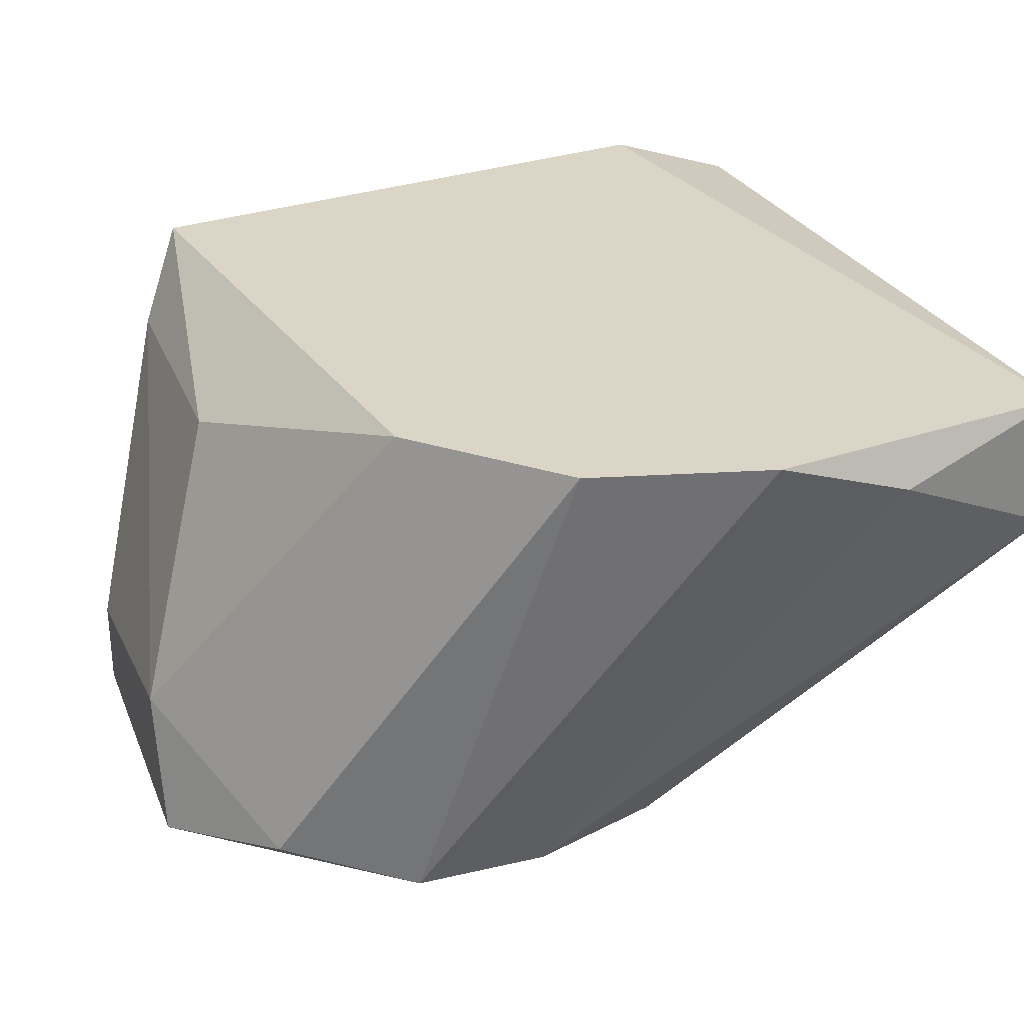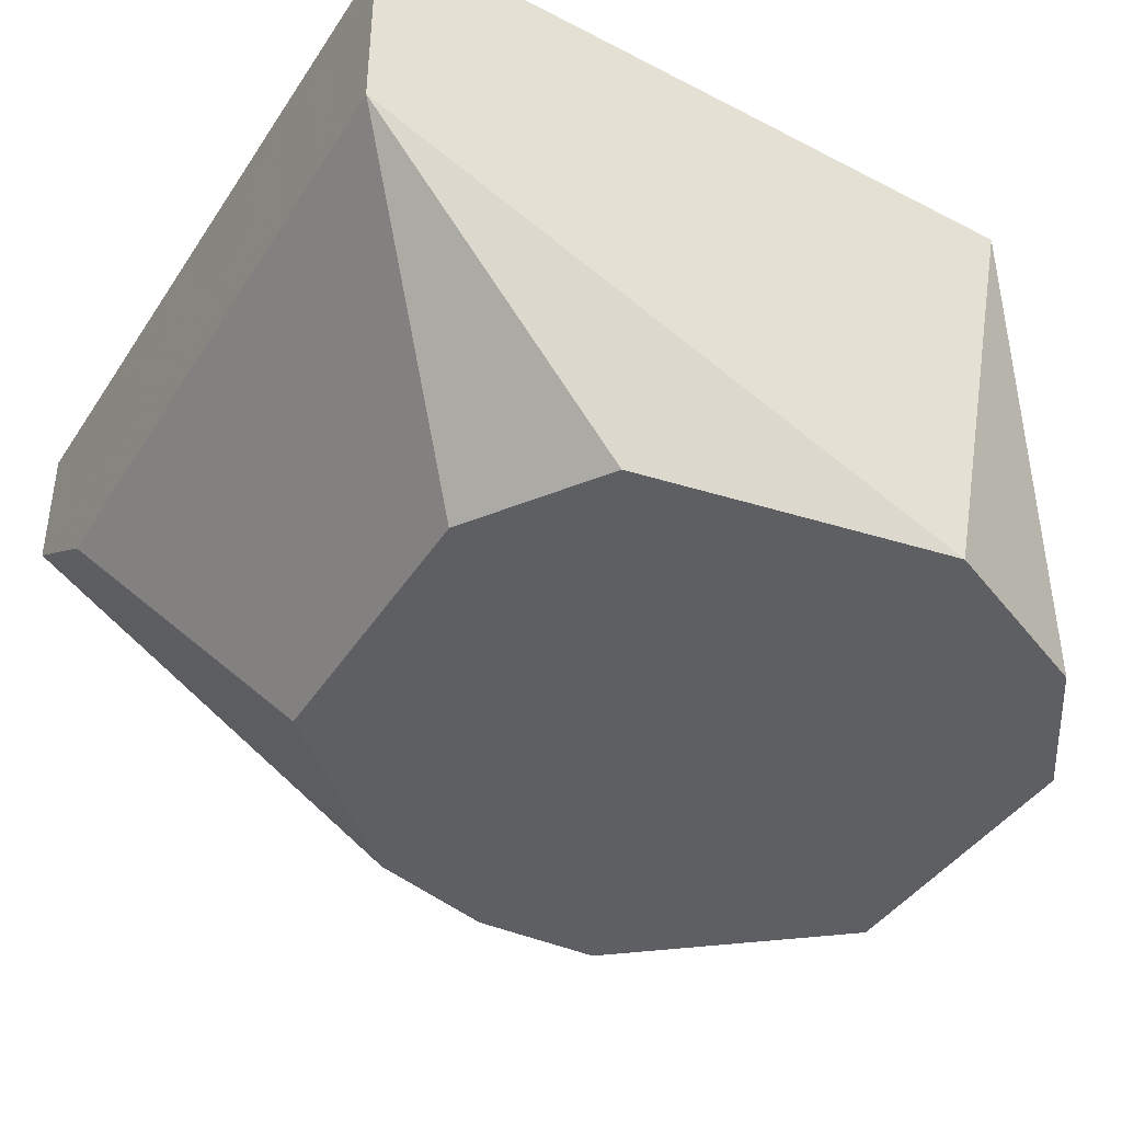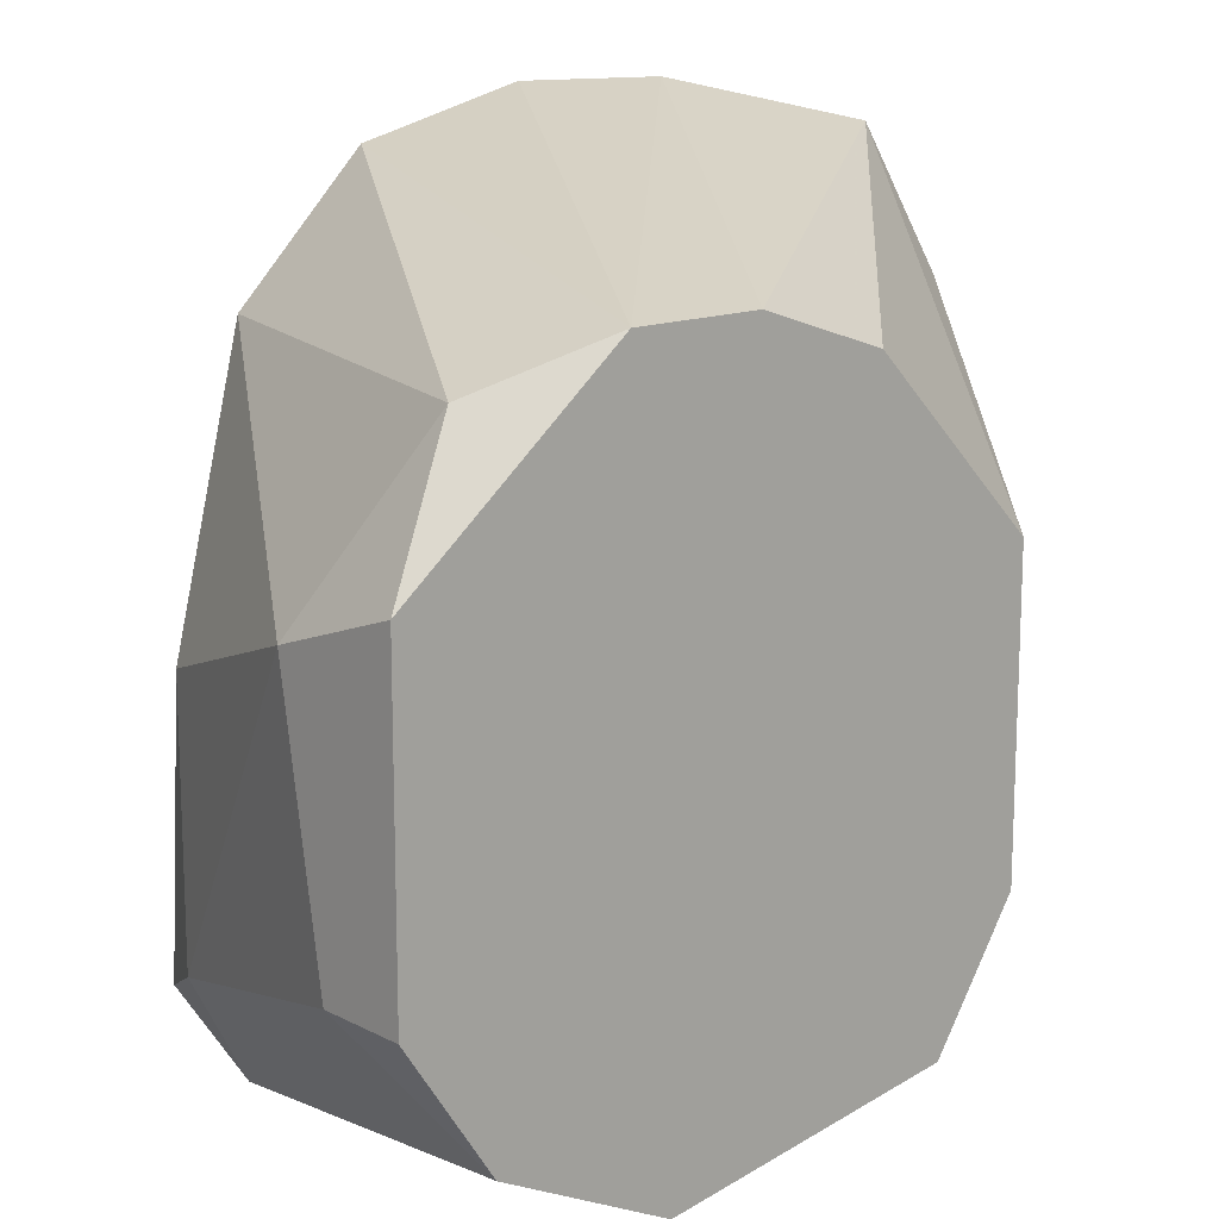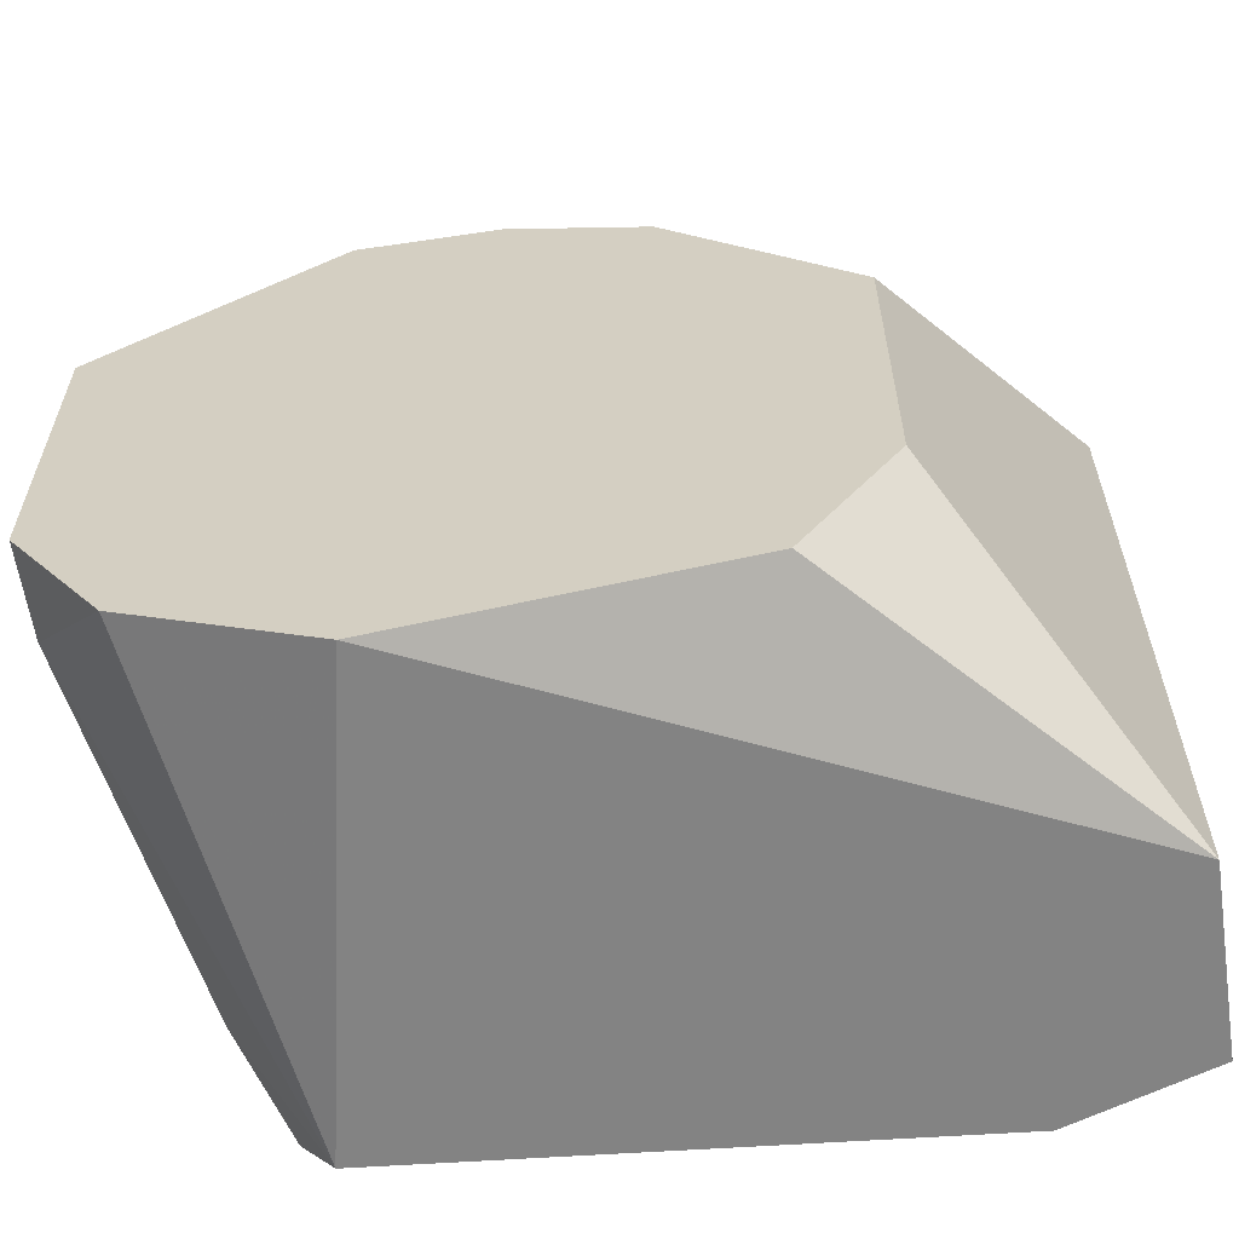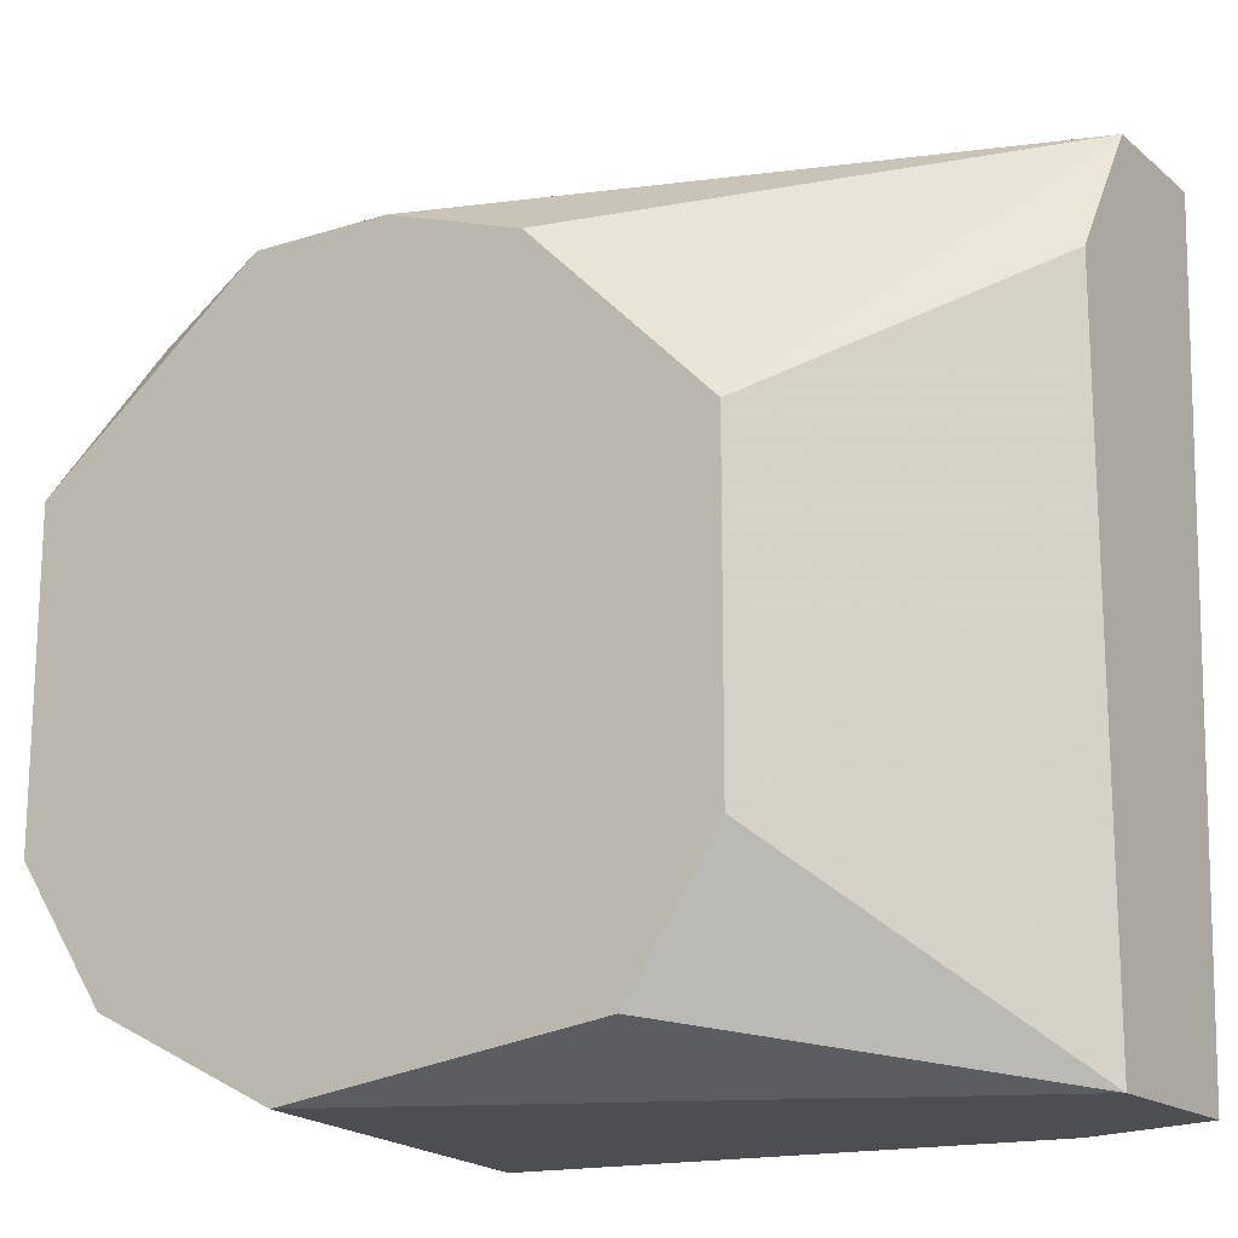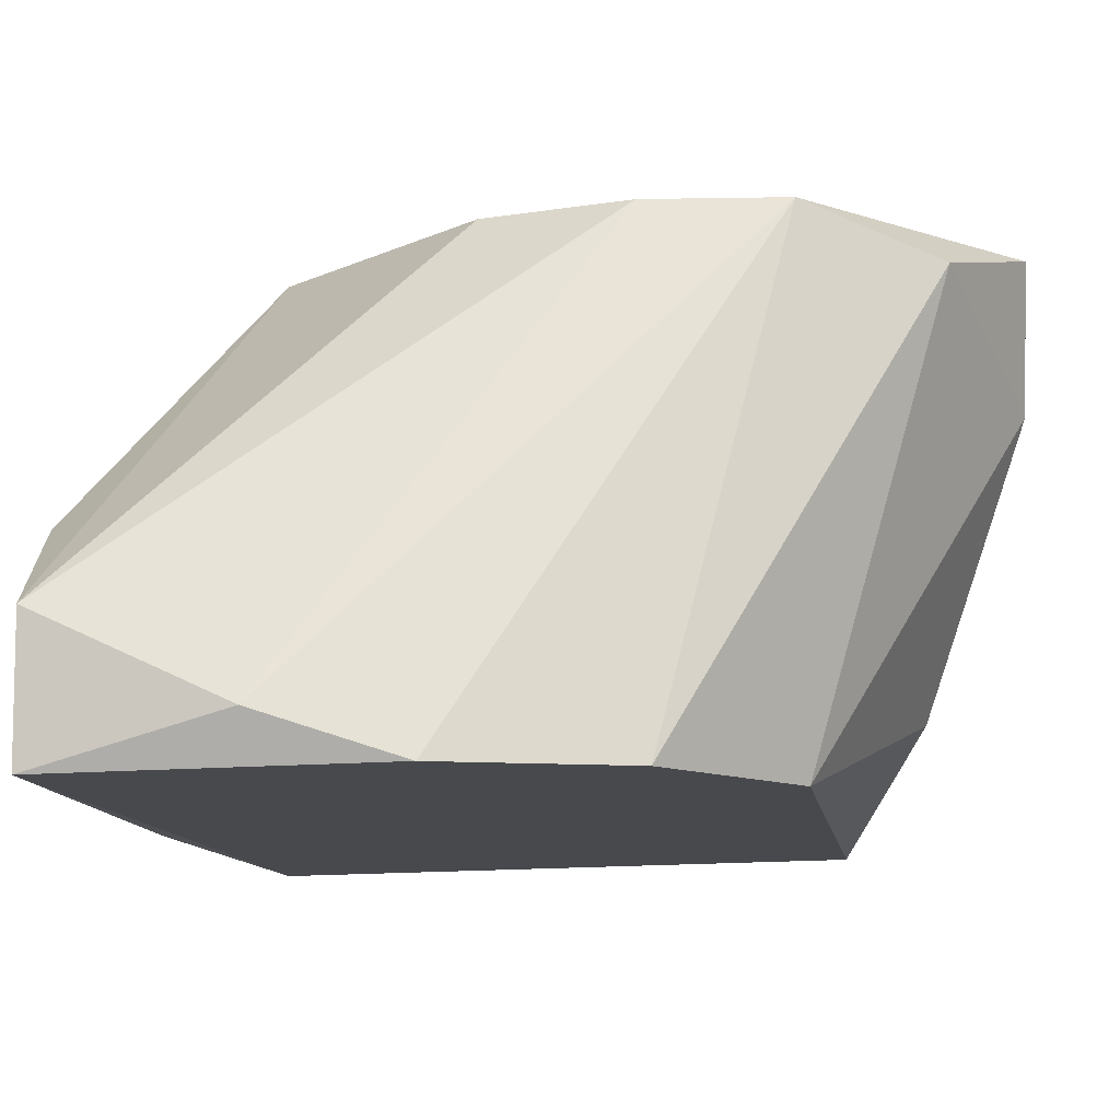
<metadata>
{"format":"obj","ext":"obj","renderer":"f3d","projection":"perspective","resolution":1024,"background":"white","views":[{"elev":29.0,"azim":160.8,"up":"+Z"},{"elev":-40.1,"azim":-29.3,"up":"+Z"},{"elev":14.3,"azim":137.9,"up":"+Y"},{"elev":-61.0,"azim":-171.4,"up":"+Y"},{"elev":-16.9,"azim":-147.4,"up":"+Y"},{"elev":77.7,"azim":-0.8,"up":"+Y"}]}
</metadata>
<code>
v -0.005614 0.001735 0.03695
v -0.01272 0.01861 0.03784
v -0.01183 0.01506 0.02807
v -0.002058 0.0115 0.03073
v -0.002058 0.01239 0.02807
v -0.002058 0.006177 0.02807
v -0.002058 0.006177 0.02984
v -0.01894 0.01506 0.0334
v -0.01894 0.01772 0.03517
v -0.01894 0.01772 0.03784
v -0.01894 0.001735 0.03695
v -0.01894 0.001735 0.0334
v -0.009167 0.01772 0.03784
v -0.009167 0.01595 0.02807
v -0.004725 0.003512 0.03784
v -0.01627 0.001735 0.03784
v -0.006501 0.01506 0.03784
v -0.006501 0.01595 0.02807
v -0.01361 0.002623 0.02807
v -0.003838 0.004401 0.03606
v -0.003838 0.01506 0.02896
v -0.003838 0.003512 0.02807
v -0.003838 0.009733 0.03606
v -0.01538 0.0115 0.02807
v -0.01538 0.005288 0.02807
v -0.01538 0.01861 0.03695
v -0.007391 0.001735 0.02807
f 4 20 7
f 13 2 16
f 13 16 15
f 27 24 5
f 27 16 12
f 2 13 18
f 5 24 18
f 16 2 10
f 9 12 10
f 27 5 6
f 24 27 19
f 27 12 19
f 16 27 1
f 15 16 1
f 12 16 11
f 16 10 11
f 10 12 11
f 13 15 17
f 15 23 17
f 24 9 3
f 18 24 3
f 9 24 8
f 24 12 8
f 12 9 8
f 18 13 21
f 5 18 21
f 13 17 21
f 21 17 4
f 6 5 4
f 17 23 4
f 5 21 4
f 12 24 25
f 24 19 25
f 19 12 25
f 27 6 22
f 1 27 22
f 23 15 20
f 15 1 20
f 4 23 20
f 2 18 26
f 10 2 26
f 9 10 26
f 3 9 14
f 18 3 14
f 26 18 14
f 9 26 14
f 6 4 7
f 22 6 7
f 1 22 7
f 20 1 7

</code>
